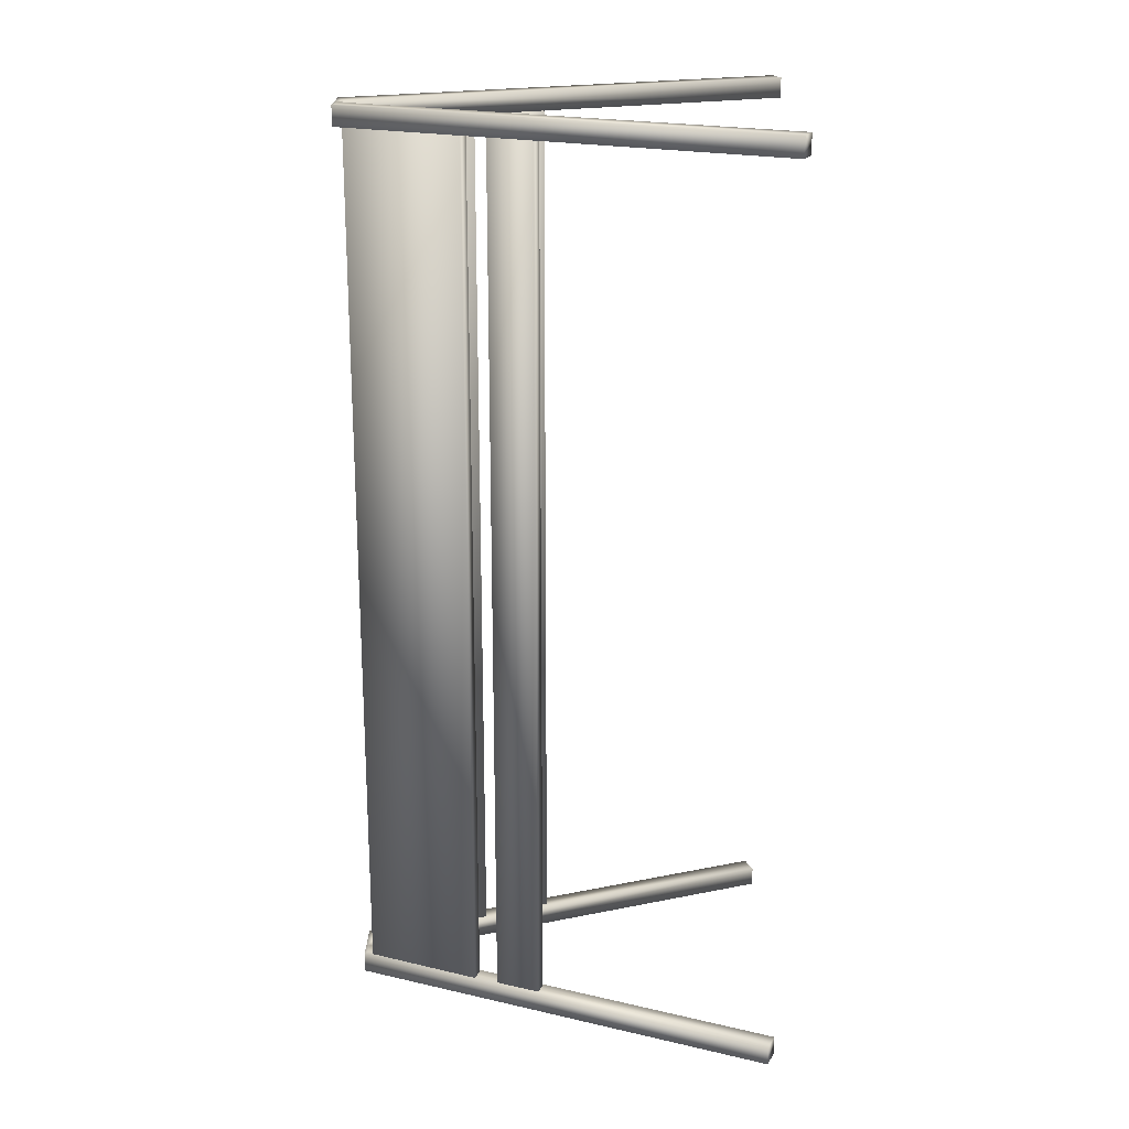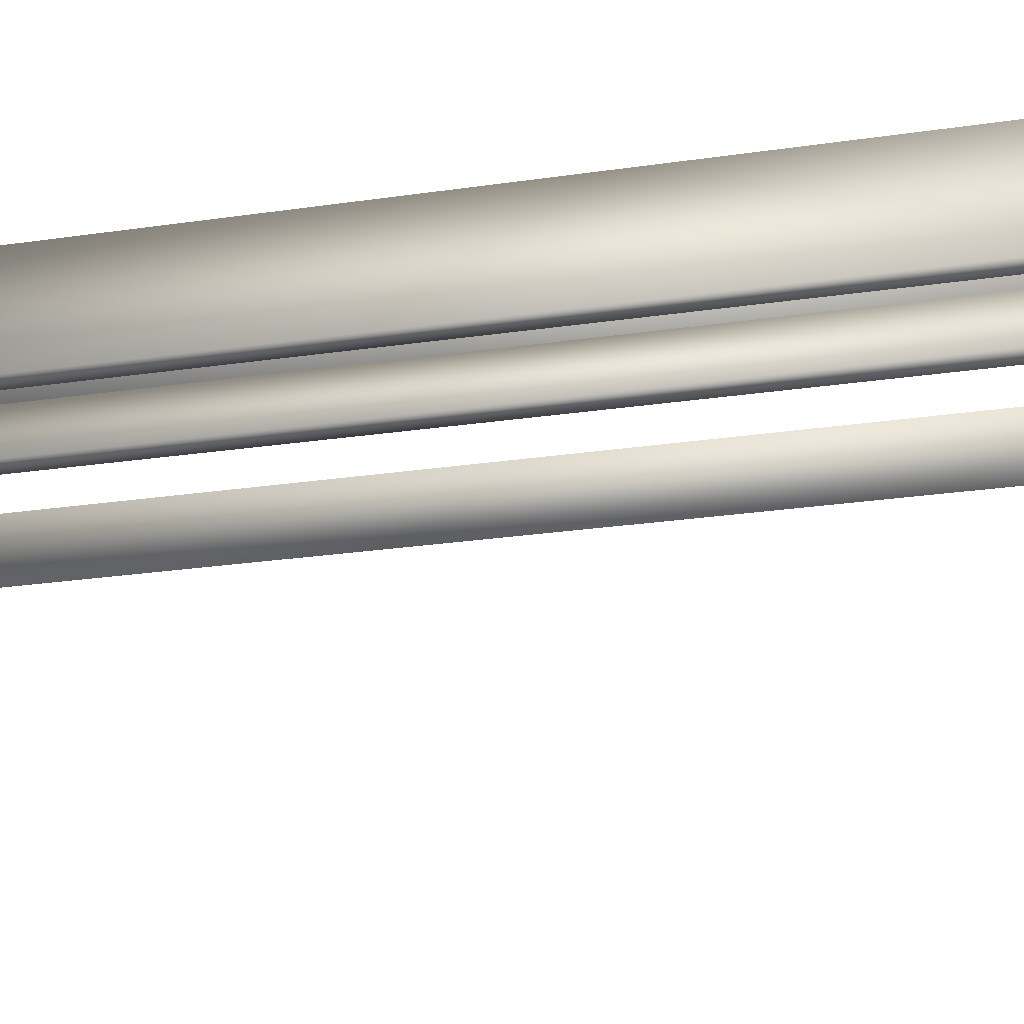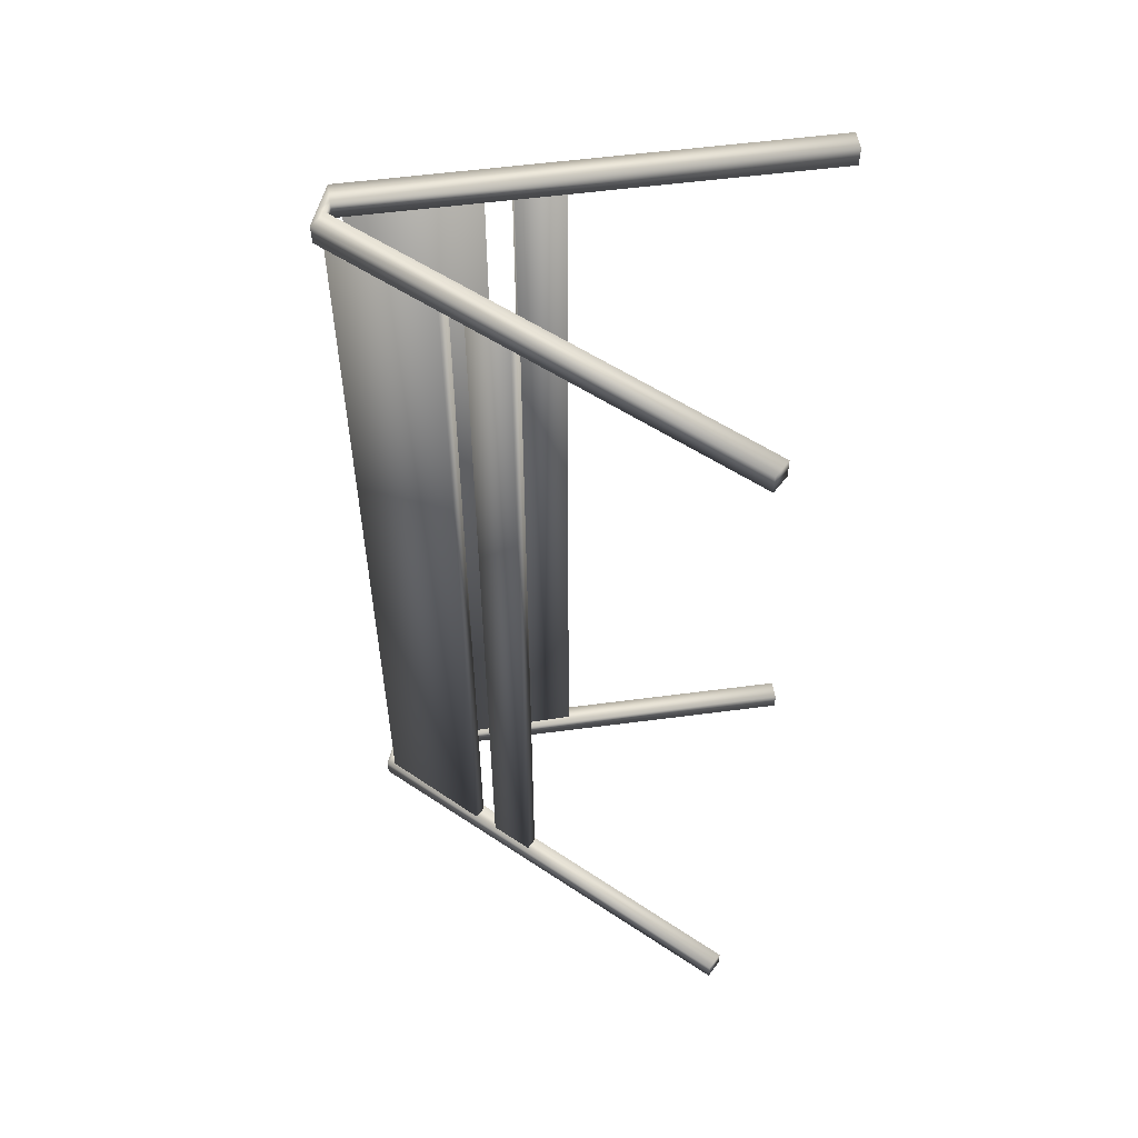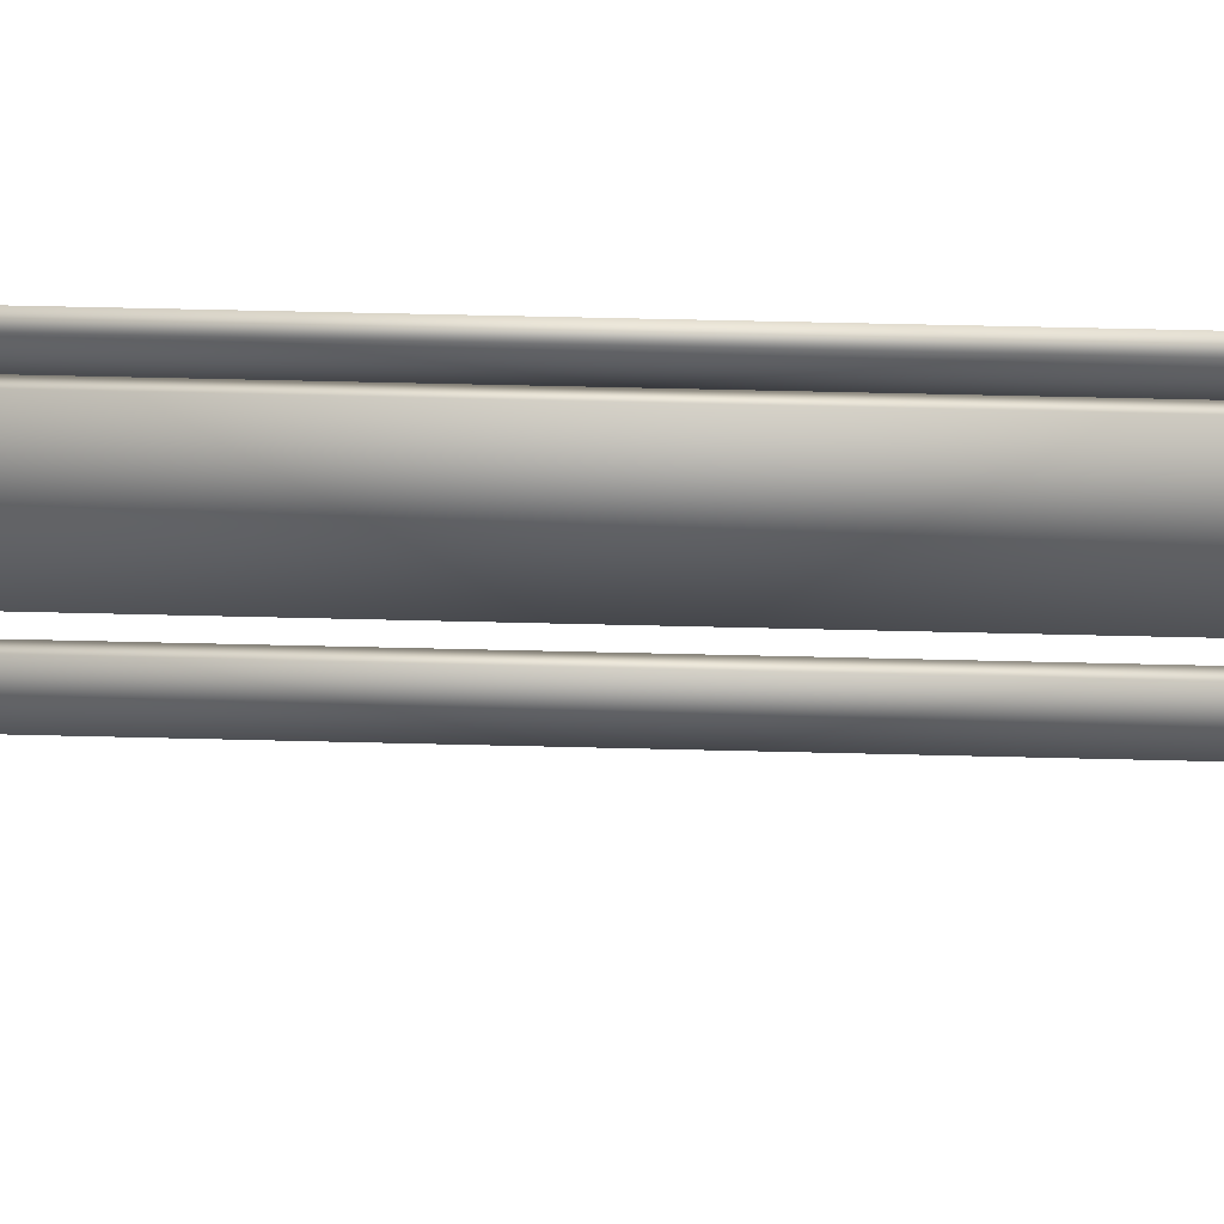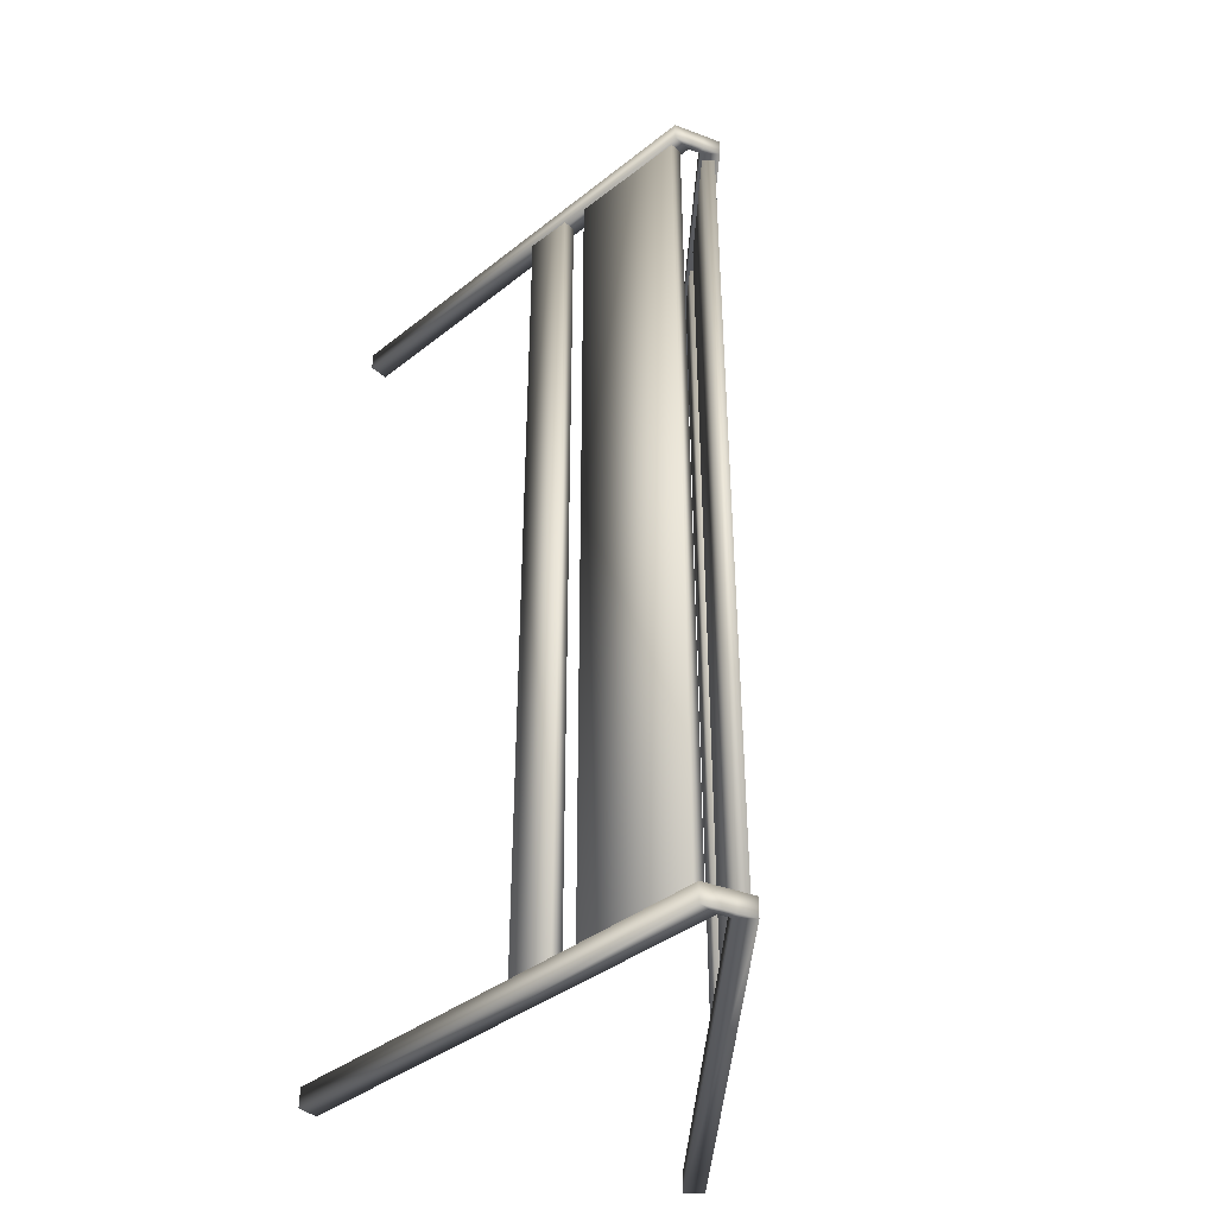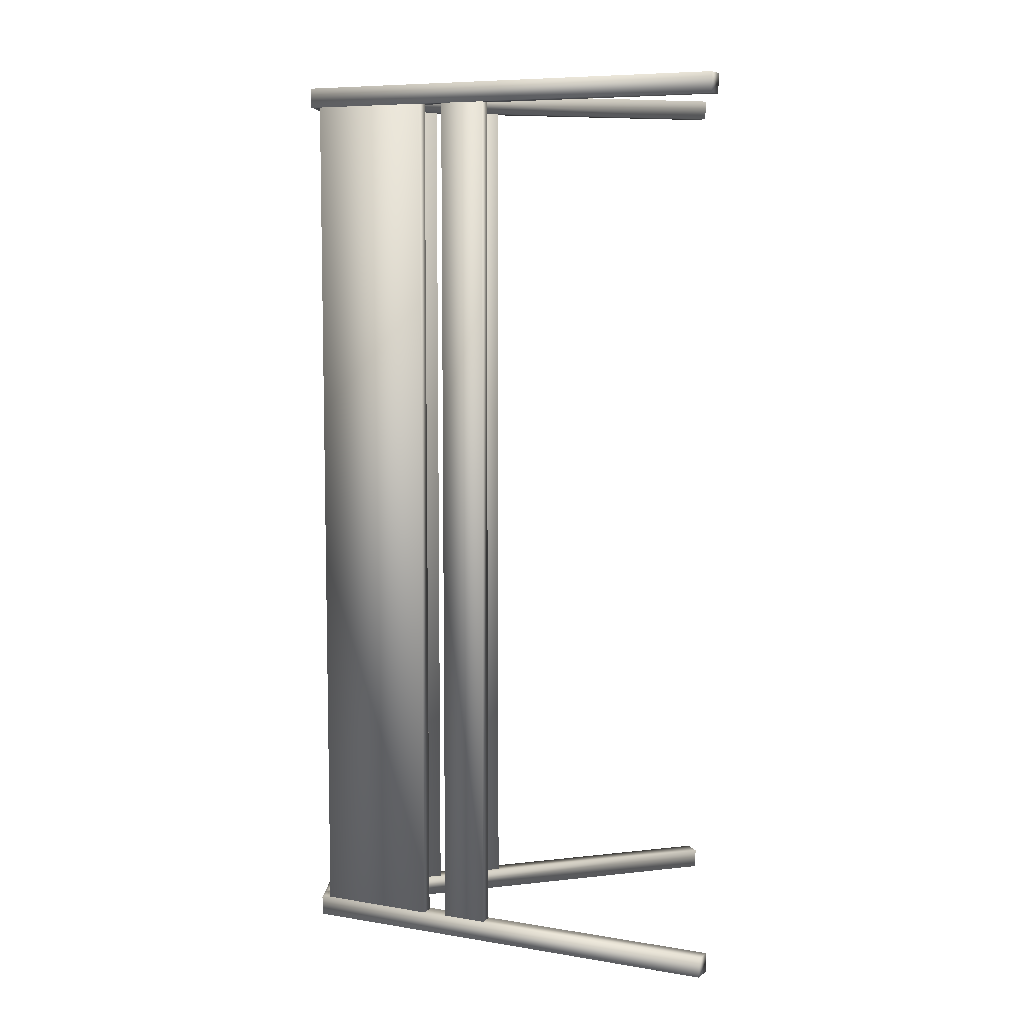
<metadata>
{"format":"obj","ext":"obj","renderer":"f3d","projection":"perspective","resolution":1024,"background":"white","views":[{"elev":20.7,"azim":-88.8,"up":"+Z"},{"elev":-22.9,"azim":-75.4,"up":"+Y"},{"elev":55.3,"azim":-76.4,"up":"+Z"},{"elev":56.5,"azim":-88.5,"up":"+Y"},{"elev":-40.5,"azim":155.3,"up":"+Z"},{"elev":7.7,"azim":-86.3,"up":"+Z"}]}
</metadata>
<code>
o Cube
v 0.3815 1.815 -2.403
v 0.3164 1.788 -2.403
v 0.1332 2.427 -2.403
v 0.06811 2.4 -2.403
v -1.042 0.1793 -2.403
v -0.1352 2.479 -2.403
v -1.042 0.1793 -2.512
v -0.1352 2.479 -2.512
v -0.9418 0.1379 -2.403
v -0.03514 2.438 -2.403
v -0.9418 0.1379 -2.512
v -0.03514 2.438 -2.512
v 1.042 0.1793 -2.512
v 0.1352 2.479 -2.512
v 1.042 0.1793 -2.403
v 0.1352 2.479 -2.403
v 0.9418 0.1379 -2.512
v 0.03514 2.438 -2.512
v 0.9418 0.1379 -2.403
v 0.03514 2.438 -2.403
v 0.03514 2.479 -2.512
v 0.03514 2.479 -2.403
v -0.03514 2.479 -2.403
v -0.03514 2.479 -2.512
v 0.5394 1.454 -2.403
v 0.4747 1.427 -2.403
v 0.4407 1.688 -2.403
v 0.3759 1.661 -2.403
v -0.3106 1.792 -2.403
v -0.3758 1.818 -2.403
v -0.063 2.404 -2.403
v -0.1281 2.43 -2.403
v -0.4484 1.423 -2.403
v -0.5139 1.448 -2.403
v -0.3564 1.66 -2.403
v -0.4219 1.685 -2.403
v 0.3815 1.815 2.403
v 0.3164 1.788 2.403
v 0.1332 2.427 2.403
v 0.06811 2.4 2.403
v -1.042 0.1793 2.403
v -0.1352 2.479 2.403
v -1.042 0.1793 2.512
v -0.1352 2.479 2.512
v -0.9418 0.1379 2.403
v -0.03514 2.438 2.403
v -0.9418 0.1379 2.512
v -0.03514 2.438 2.512
v 1.042 0.1793 2.512
v 0.1352 2.479 2.512
v 1.042 0.1793 2.403
v 0.1352 2.479 2.403
v 0.9418 0.1379 2.512
v 0.03514 2.438 2.512
v 0.9418 0.1379 2.403
v 0.03514 2.438 2.403
v 0.03514 2.479 2.512
v 0.03514 2.479 2.403
v -0.03514 2.479 2.403
v -0.03514 2.479 2.512
v 0.5394 1.454 2.403
v 0.4747 1.427 2.403
v 0.4407 1.688 2.403
v 0.3759 1.661 2.403
v -0.3106 1.792 2.403
v -0.3758 1.818 2.403
v -0.063 2.404 2.403
v -0.1281 2.43 2.403
v -0.4484 1.423 2.403
v -0.5139 1.448 2.403
v -0.3564 1.66 2.403
v -0.4219 1.685 2.403
f 8 7 5
f 8 12 11
f 10 9 11
f 6 5 9
f 18 20 10
f 11 9 5
f 16 15 13
f 16 20 19
f 18 17 19
f 14 13 17
f 19 17 13
f 14 21 22
f 14 18 21
f 24 21 18
f 24 23 22
f 6 23 24
f 12 8 24
f 20 16 22
f 6 10 23
f 20 22 23
f 41 43 44
f 44 43 47
f 47 45 46
f 45 41 42
f 46 56 54
f 41 45 47
f 49 51 52
f 52 51 55
f 55 53 54
f 53 49 50
f 49 53 55
f 58 57 50
f 50 57 54
f 54 57 60
f 58 59 60
f 60 59 42
f 48 60 44
f 56 58 52
f 42 59 46
f 59 58 56
f 6 8 5
f 7 8 11
f 12 10 11
f 10 6 9
f 12 18 10
f 7 11 5
f 14 16 13
f 15 16 19
f 20 18 19
f 18 14 17
f 15 19 13
f 16 14 22
f 12 24 18
f 21 24 22
f 8 6 24
f 10 20 23
f 42 41 44
f 48 44 47
f 48 47 46
f 46 45 42
f 48 46 54
f 43 41 47
f 50 49 52
f 56 52 55
f 56 55 54
f 54 53 50
f 51 49 55
f 52 58 50
f 48 54 60
f 57 58 60
f 44 60 42
f 46 59 56
f 1 3 39
f 3 1 2
f 3 4 40
f 38 2 1
f 26 62 64
f 25 27 63
f 25 26 28
f 27 28 64
f 62 26 25
f 29 31 67
f 31 29 30
f 31 32 68
f 66 30 29
f 34 70 72
f 33 35 71
f 33 34 36
f 71 35 36
f 70 34 33
f 38 40 4
f 40 38 37
f 64 62 61
f 68 66 65
f 72 70 69
f 30 66 68
f 37 1 39
f 4 3 2
f 39 3 40
f 37 38 1
f 28 26 64
f 61 25 63
f 27 25 28
f 63 27 64
f 61 62 25
f 65 29 67
f 32 31 30
f 67 31 68
f 65 66 29
f 36 34 72
f 69 33 71
f 35 33 36
f 72 71 36
f 69 70 33
f 2 38 4
f 39 40 37
f 63 64 61
f 67 68 65
f 71 72 69
f 32 30 68

</code>
